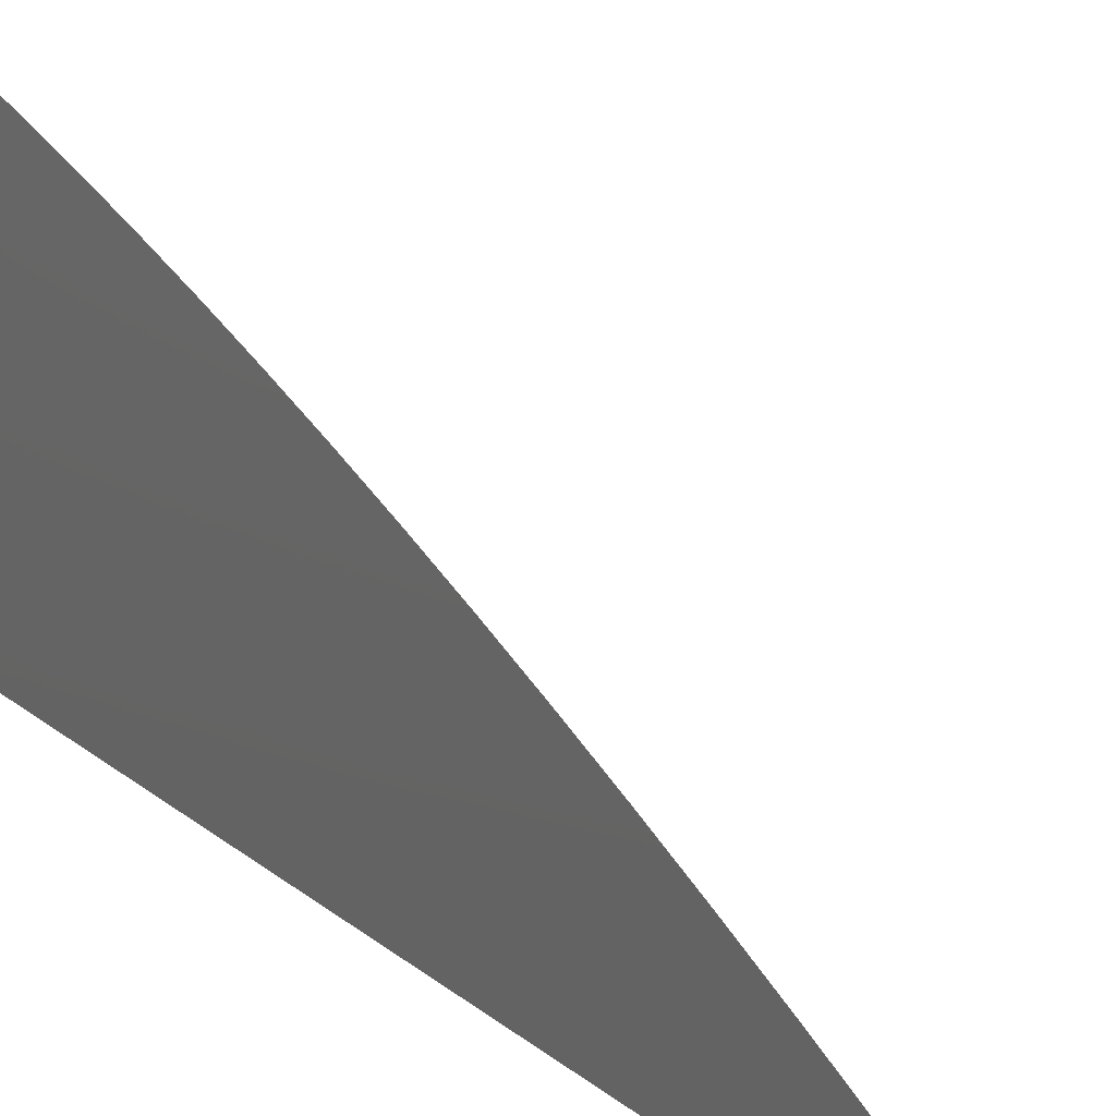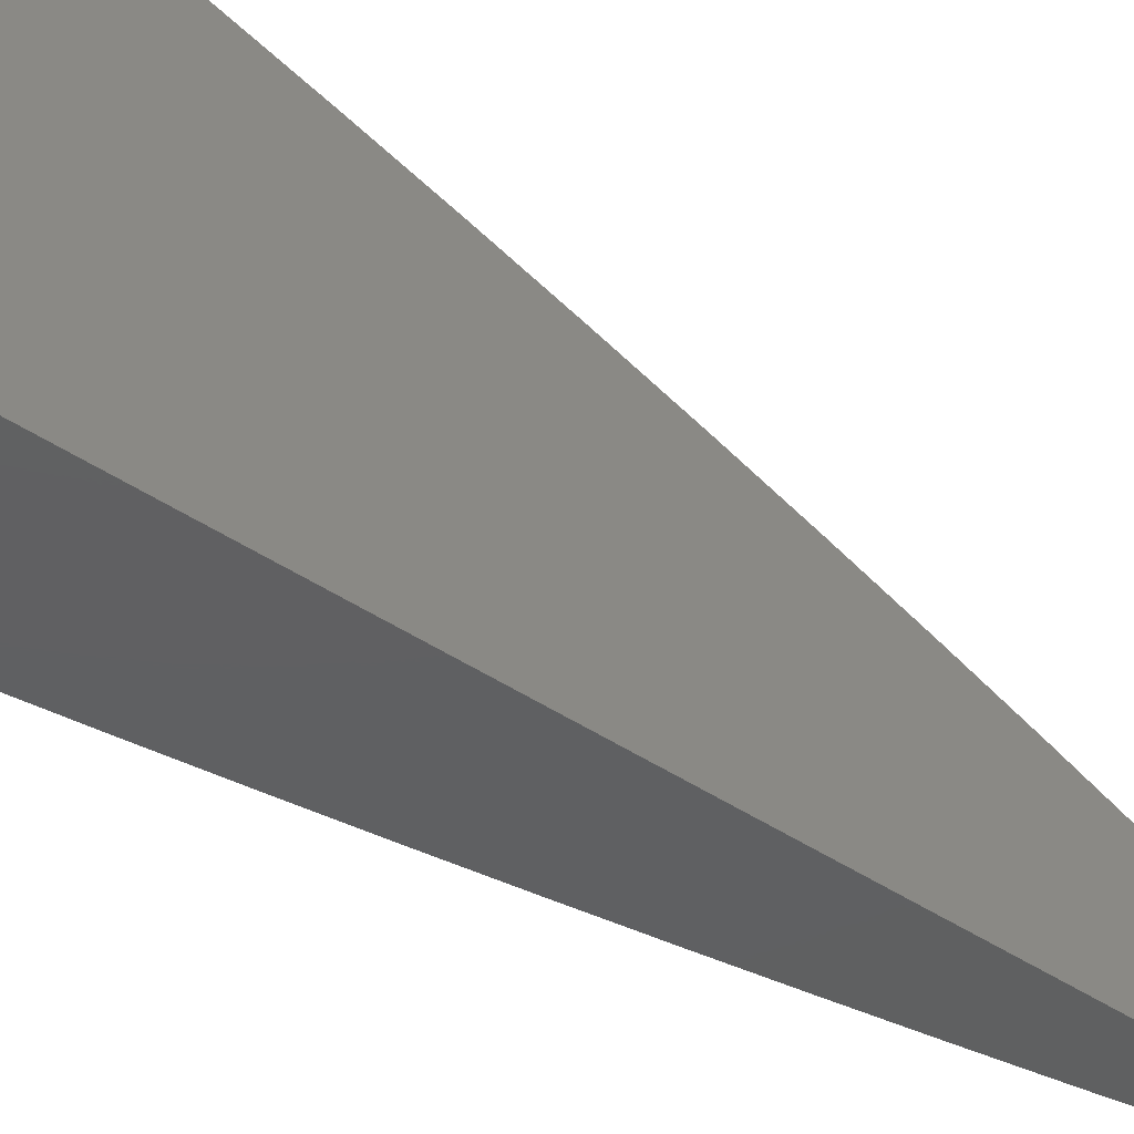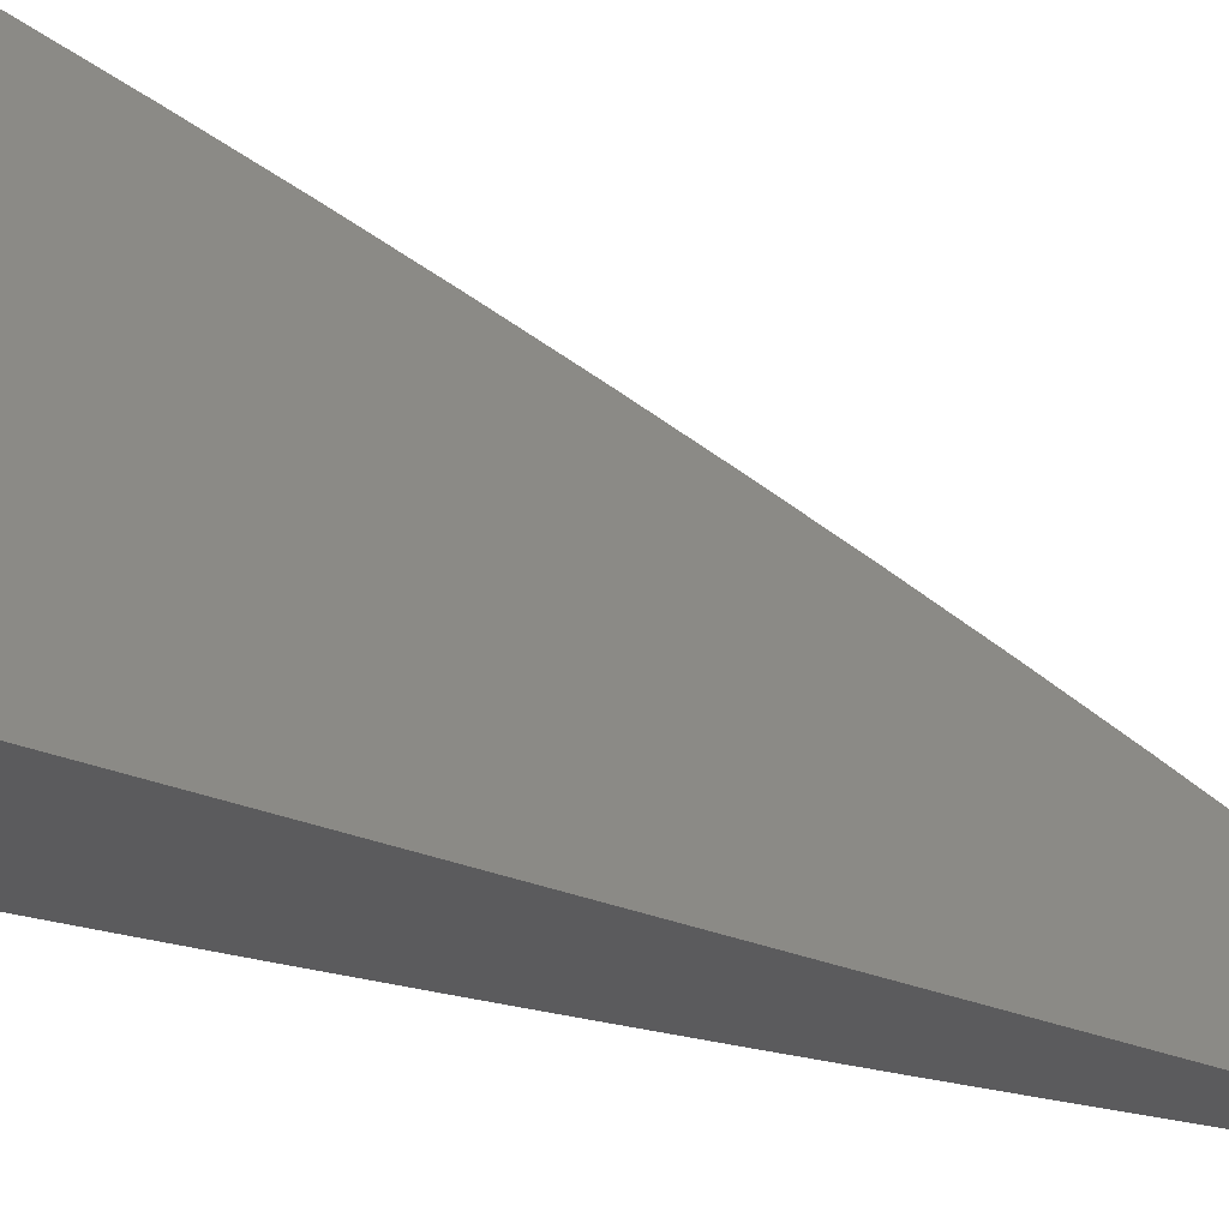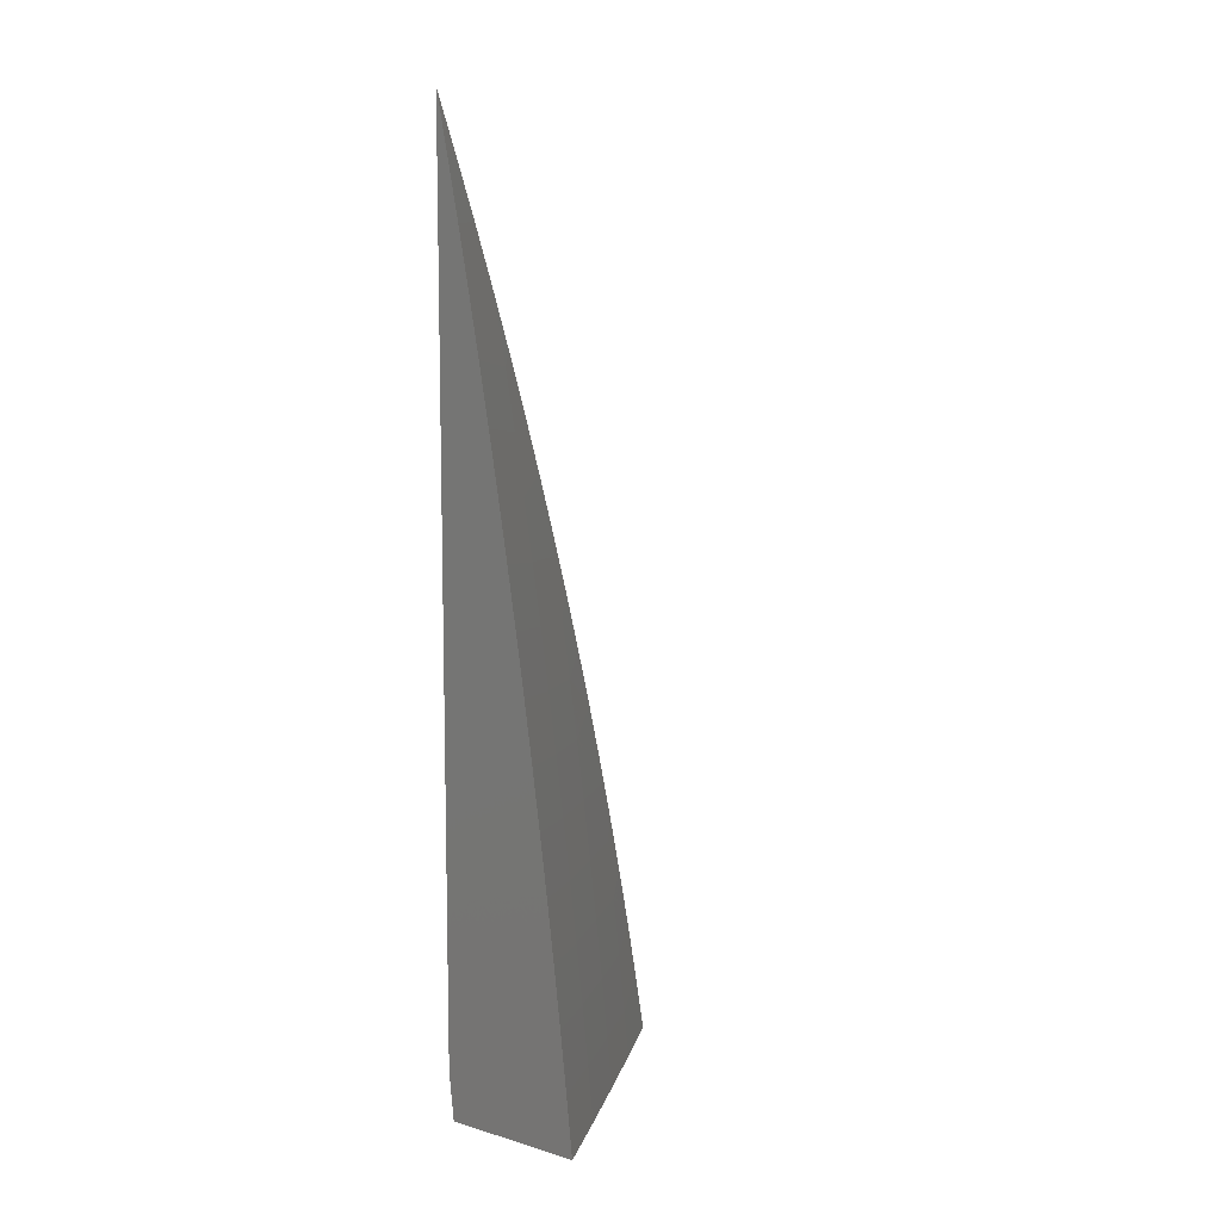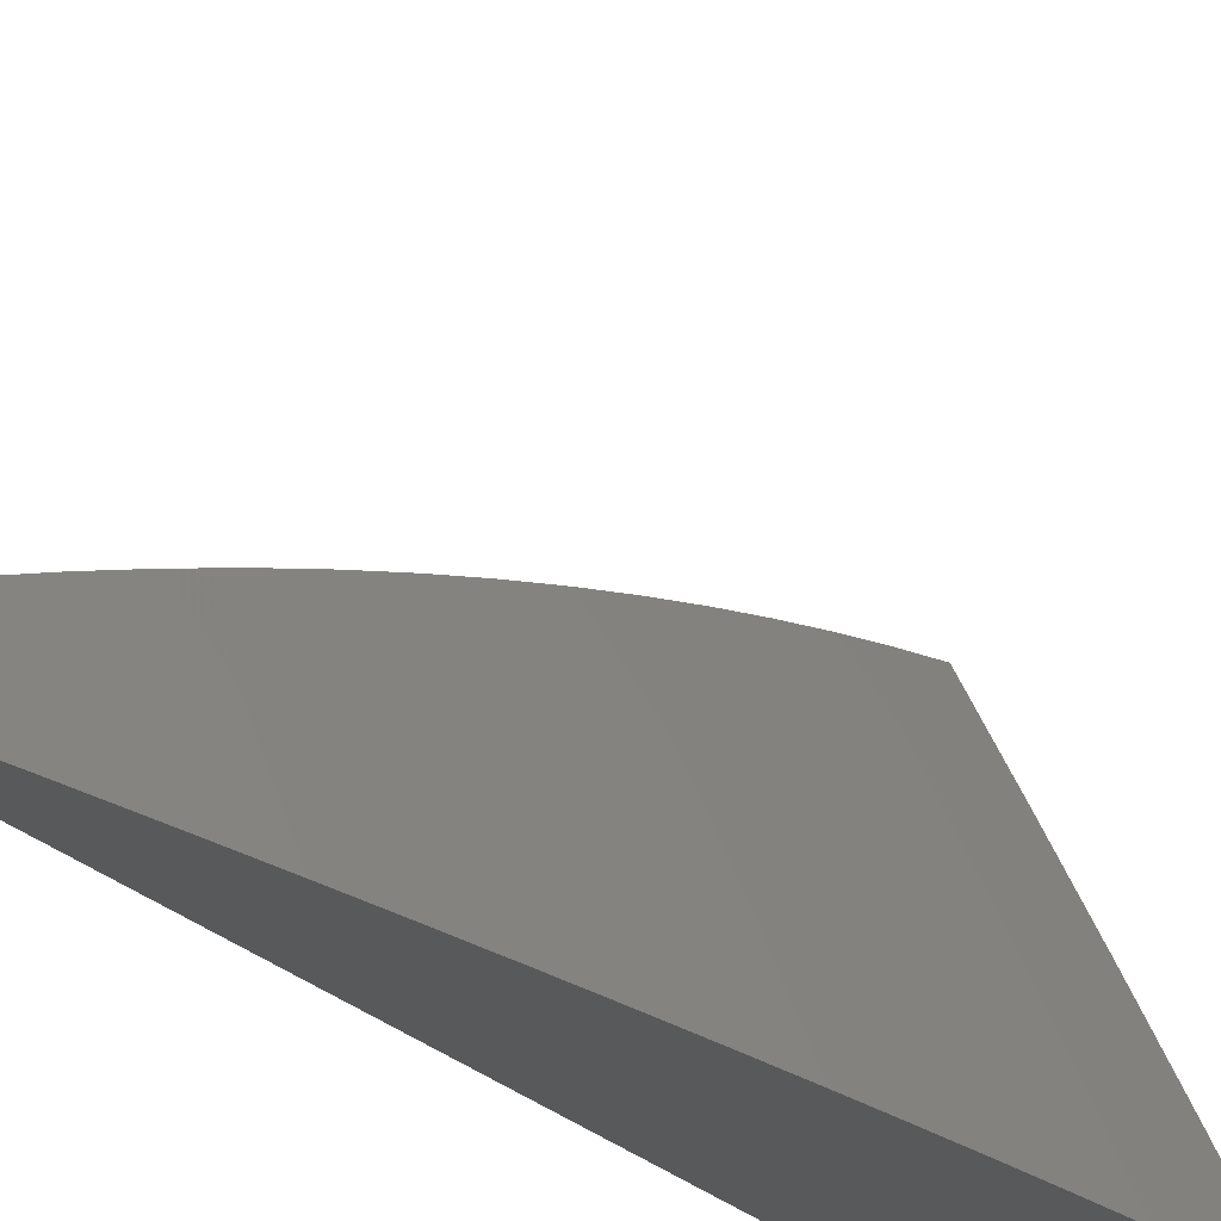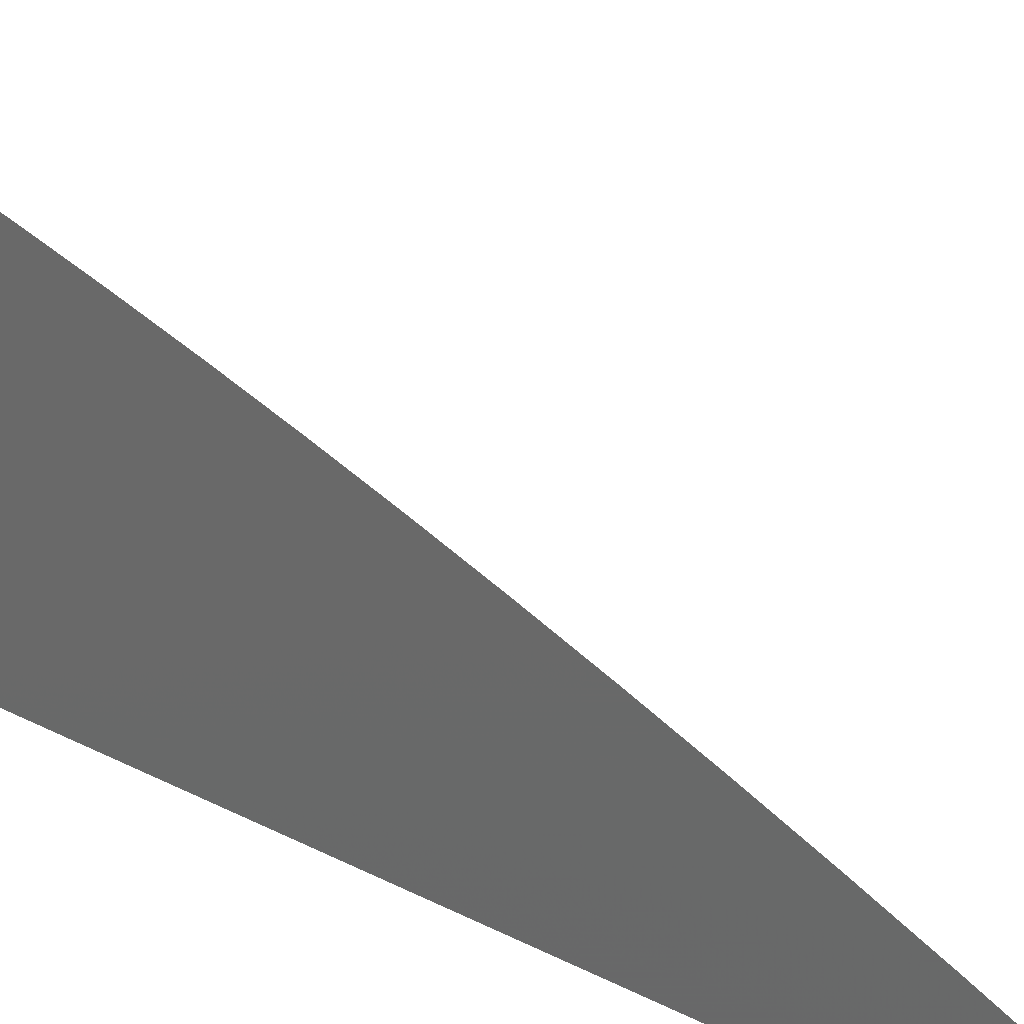
<metadata>
{"format":"stl","ext":"stl","renderer":"f3d","projection":"perspective","resolution":1024,"background":"white","views":[{"elev":15.7,"azim":150.8,"up":"+Z"},{"elev":-40.6,"azim":49.7,"up":"+Z"},{"elev":-26.9,"azim":56.4,"up":"+Z"},{"elev":9.3,"azim":-142.6,"up":"+Y"},{"elev":-21.4,"azim":-152.6,"up":"+Z"},{"elev":23.8,"azim":132.5,"up":"+Z"}]}
</metadata>
<code>
# stl→obj: 65 verts, 126 faces
v -10 1.997 5
v -10.01 1.935 5
v -10 1.937 5.026
v -10.02 1.873 5
v -10 1.876 5.052
v -10.04 1.811 5
v -10 1.815 5.076
v -10.01 1.74 5.081
v -10 1.754 5.1
v -10 1.693 5.123
v -10.02 1.677 5.081
v -10 1.631 5.145
v -10.03 1.615 5.081
v -10.01 1.547 5.161
v -10.04 1.553 5.081
v -10.02 1.485 5.161
v -10.05 1.491 5.081
v -10.03 1.423 5.161
v -10.06 1.429 5.081
v -10.03 1.361 5.161
v -10.07 1.367 5.081
v -10.04 1.3 5.161
v -10.08 1.305 5.081
v -10.05 1.238 5.161
v -10.09 1.243 5.081
v -10.06 1.177 5.161
v -10.1 1.181 5.081
v -10.07 1.115 5.161
v -10.1 1.119 5.081
v -10.07 1.054 5.161
v -10.11 1.058 5.081
v -10.08 1 5.161
v -10.12 1 5.081
v -10.15 1.063 5
v -10.15 1 5
v -10.05 1.749 5
v -10.06 1.687 5
v -10.07 1.625 5
v -10.08 1.563 5
v -10.09 1.5 5
v -10.1 1.438 5
v -10.11 1.376 5
v -10.12 1.313 5
v -10.13 1.251 5
v -10.13 1.188 5
v -10.14 1.125 5
v -10.04 1 5.242
v -10.03 1.05 5.242
v -10.03 1.111 5.242
v -10.02 1.172 5.242
v -10.01 1.233 5.242
v -10 1.295 5.242
v -10 1.381 5.226
v -10 1.444 5.207
v -10 1.507 5.187
v -10 1.569 5.167
v -10 1 5.322
v -10 1.064 5.308
v -10 1.128 5.293
v -10 1.192 5.278
v -10 1.255 5.261
v -10 1.318 5.244
v -10.01 1 5
v -10 1.05 5
v -10 1 5.011
f 1 2 3
f 3 2 4
f 3 4 5
f 5 4 6
f 5 6 7
f 7 6 8
f 7 8 9
f 9 8 10
f 10 8 11
f 10 11 12
f 12 11 13
f 12 13 14
f 14 13 15
f 14 15 16
f 16 15 17
f 16 17 18
f 18 17 19
f 18 19 20
f 20 19 21
f 20 21 22
f 22 21 23
f 22 23 24
f 24 23 25
f 24 25 26
f 26 25 27
f 26 27 28
f 28 27 29
f 28 29 30
f 30 29 31
f 30 31 32
f 32 31 33
f 33 31 34
f 33 34 35
f 6 36 8
f 8 36 37
f 8 37 11
f 11 37 38
f 11 38 13
f 13 38 39
f 13 39 15
f 15 39 40
f 15 40 17
f 17 40 41
f 17 41 19
f 19 41 42
f 19 42 21
f 21 42 43
f 21 43 23
f 23 43 44
f 23 44 25
f 25 44 45
f 25 45 27
f 27 45 46
f 27 46 29
f 29 46 34
f 29 34 31
f 32 47 30
f 30 47 48
f 30 48 28
f 28 48 49
f 28 49 26
f 26 49 50
f 26 50 24
f 24 50 51
f 24 51 22
f 22 51 52
f 22 52 20
f 20 52 53
f 20 53 18
f 18 53 54
f 18 54 16
f 16 54 55
f 16 55 14
f 14 55 56
f 14 56 12
f 47 57 48
f 48 57 58
f 48 58 49
f 49 58 59
f 49 59 50
f 50 59 60
f 50 60 51
f 51 60 61
f 51 61 52
f 52 61 62
f 52 62 53
f 63 64 65
f 57 47 65
f 65 47 32
f 65 32 63
f 63 32 33
f 63 33 35
f 35 34 63
f 63 34 46
f 63 46 45
f 45 44 63
f 63 44 43
f 63 43 42
f 42 41 63
f 63 41 40
f 63 40 64
f 64 40 39
f 64 39 38
f 38 37 64
f 64 37 36
f 64 36 6
f 6 4 64
f 64 4 2
f 64 2 1
f 1 3 64
f 64 3 5
f 64 5 7
f 7 9 64
f 64 9 10
f 64 10 12
f 12 56 64
f 64 56 55
f 64 55 65
f 65 55 54
f 65 54 53
f 53 62 65
f 65 62 61
f 65 61 60
f 60 59 65
f 65 59 58
f 65 58 57

</code>
